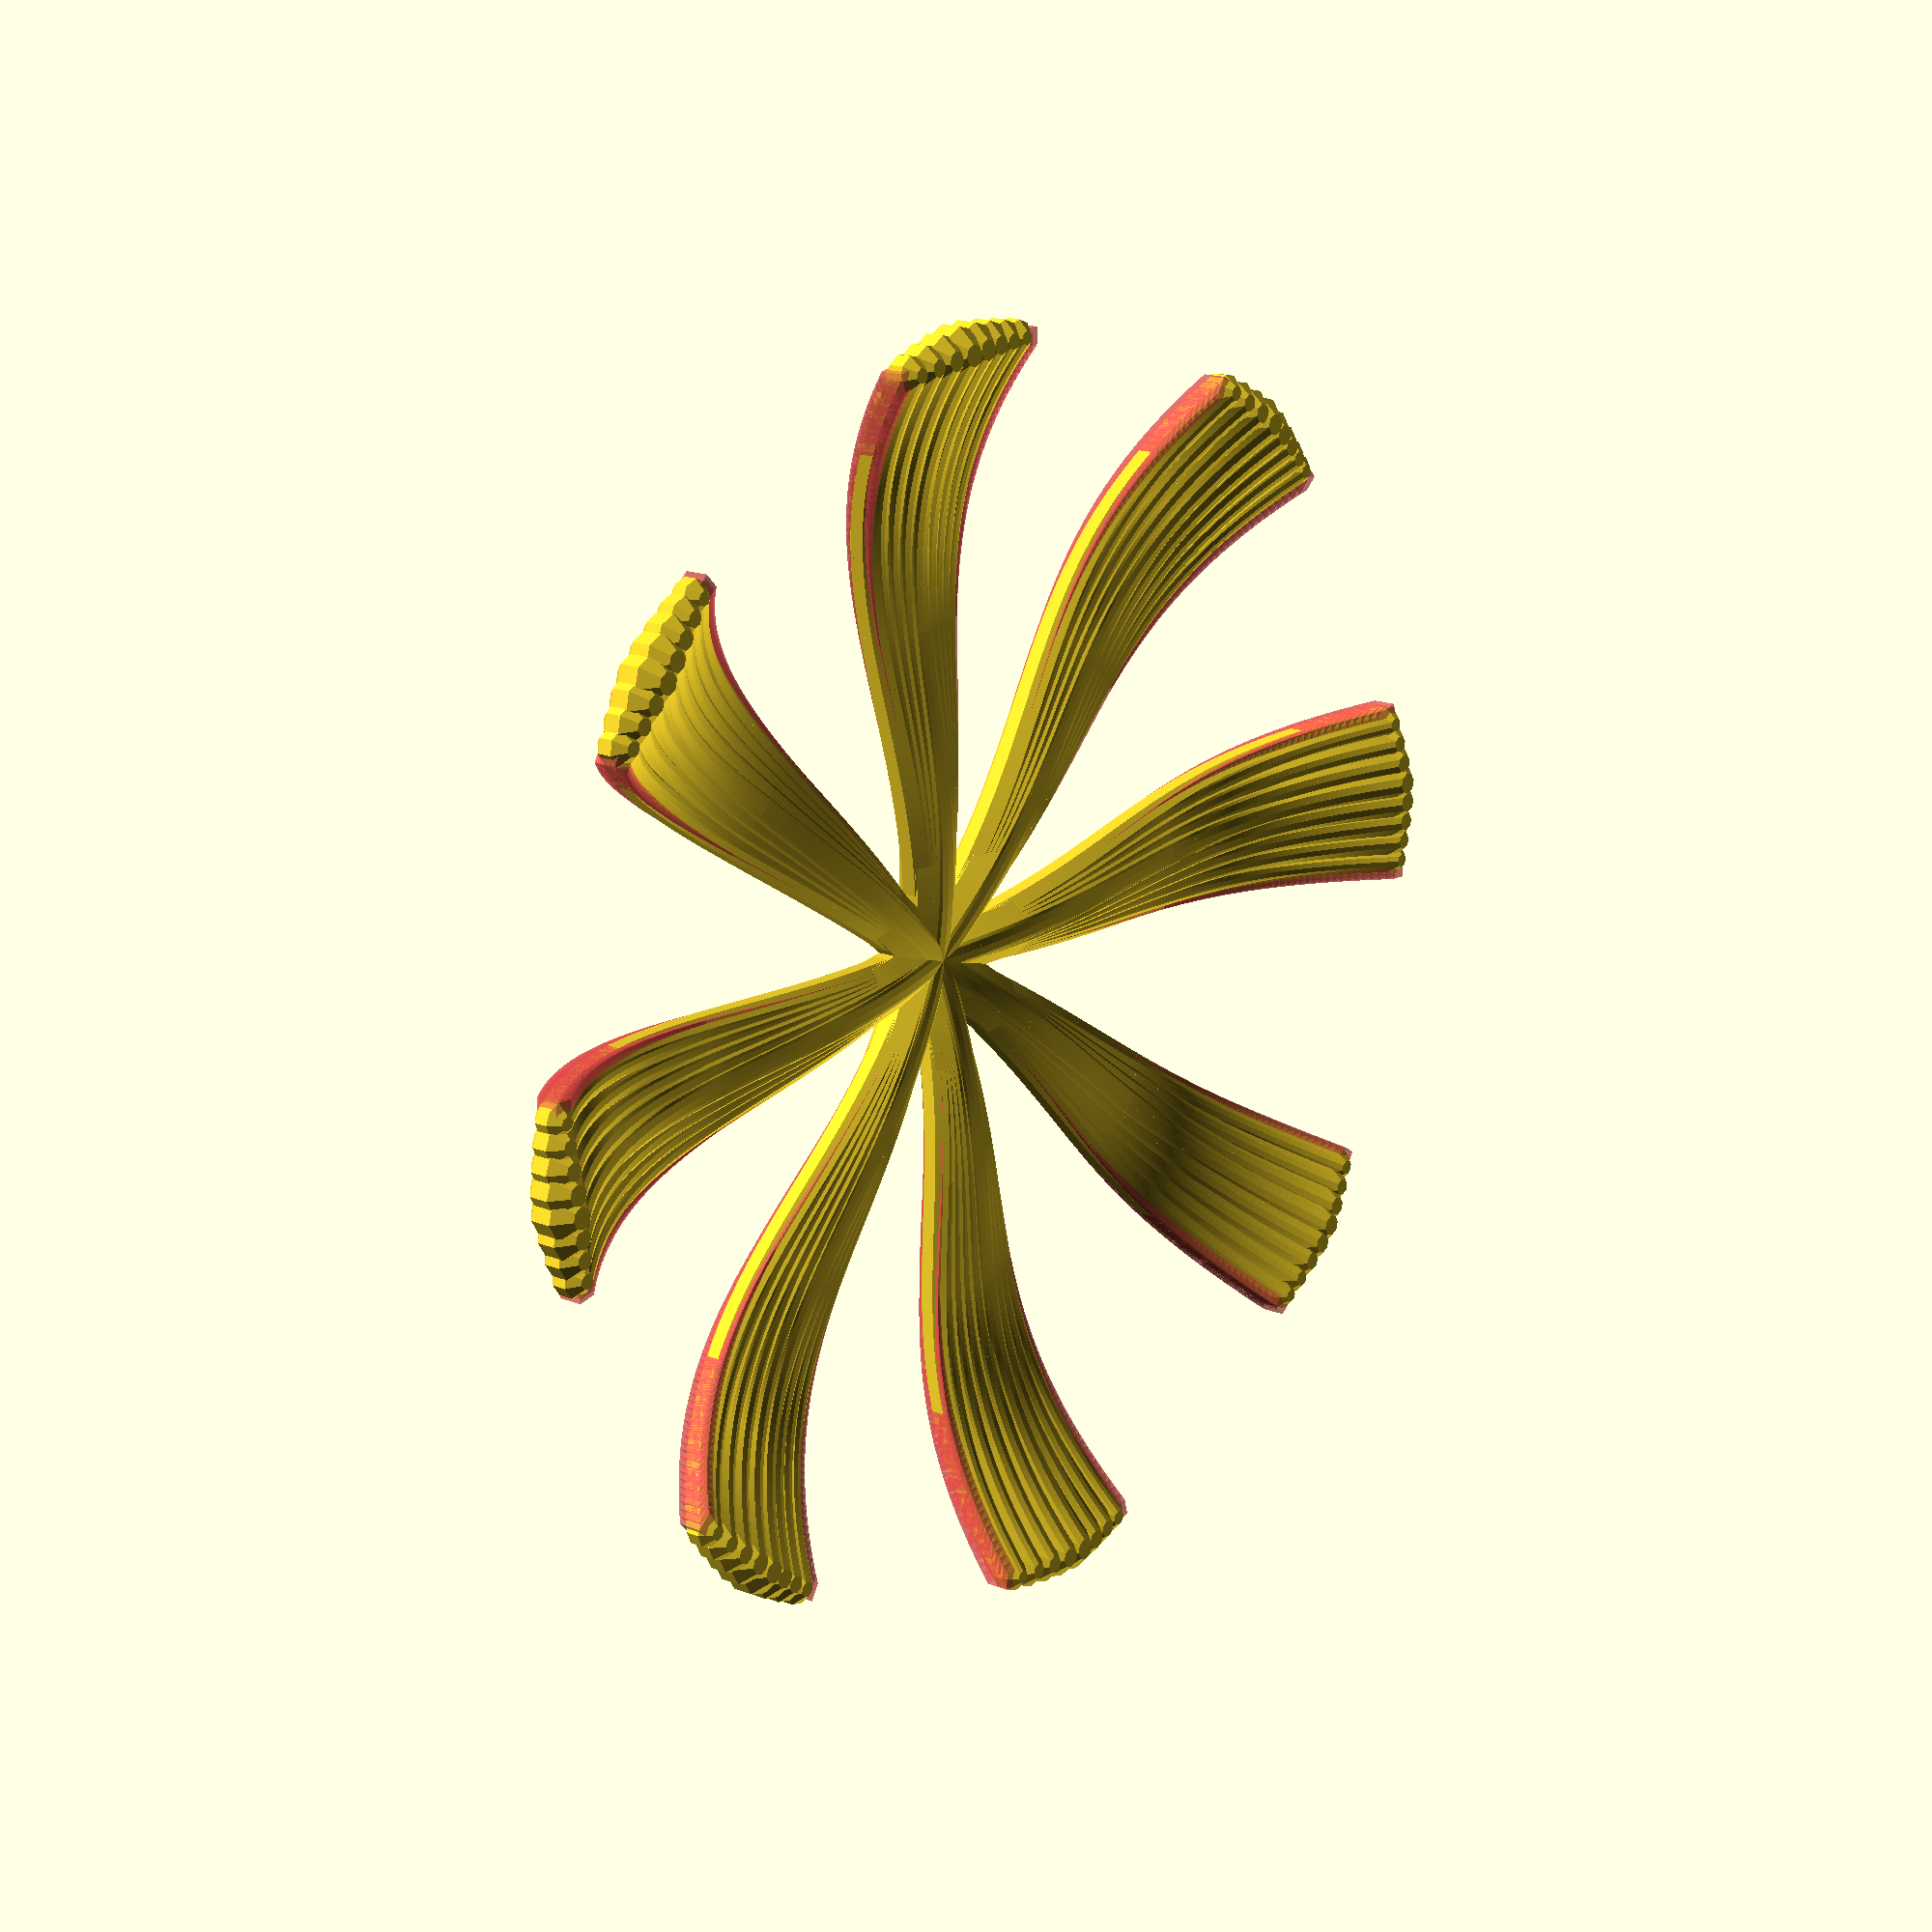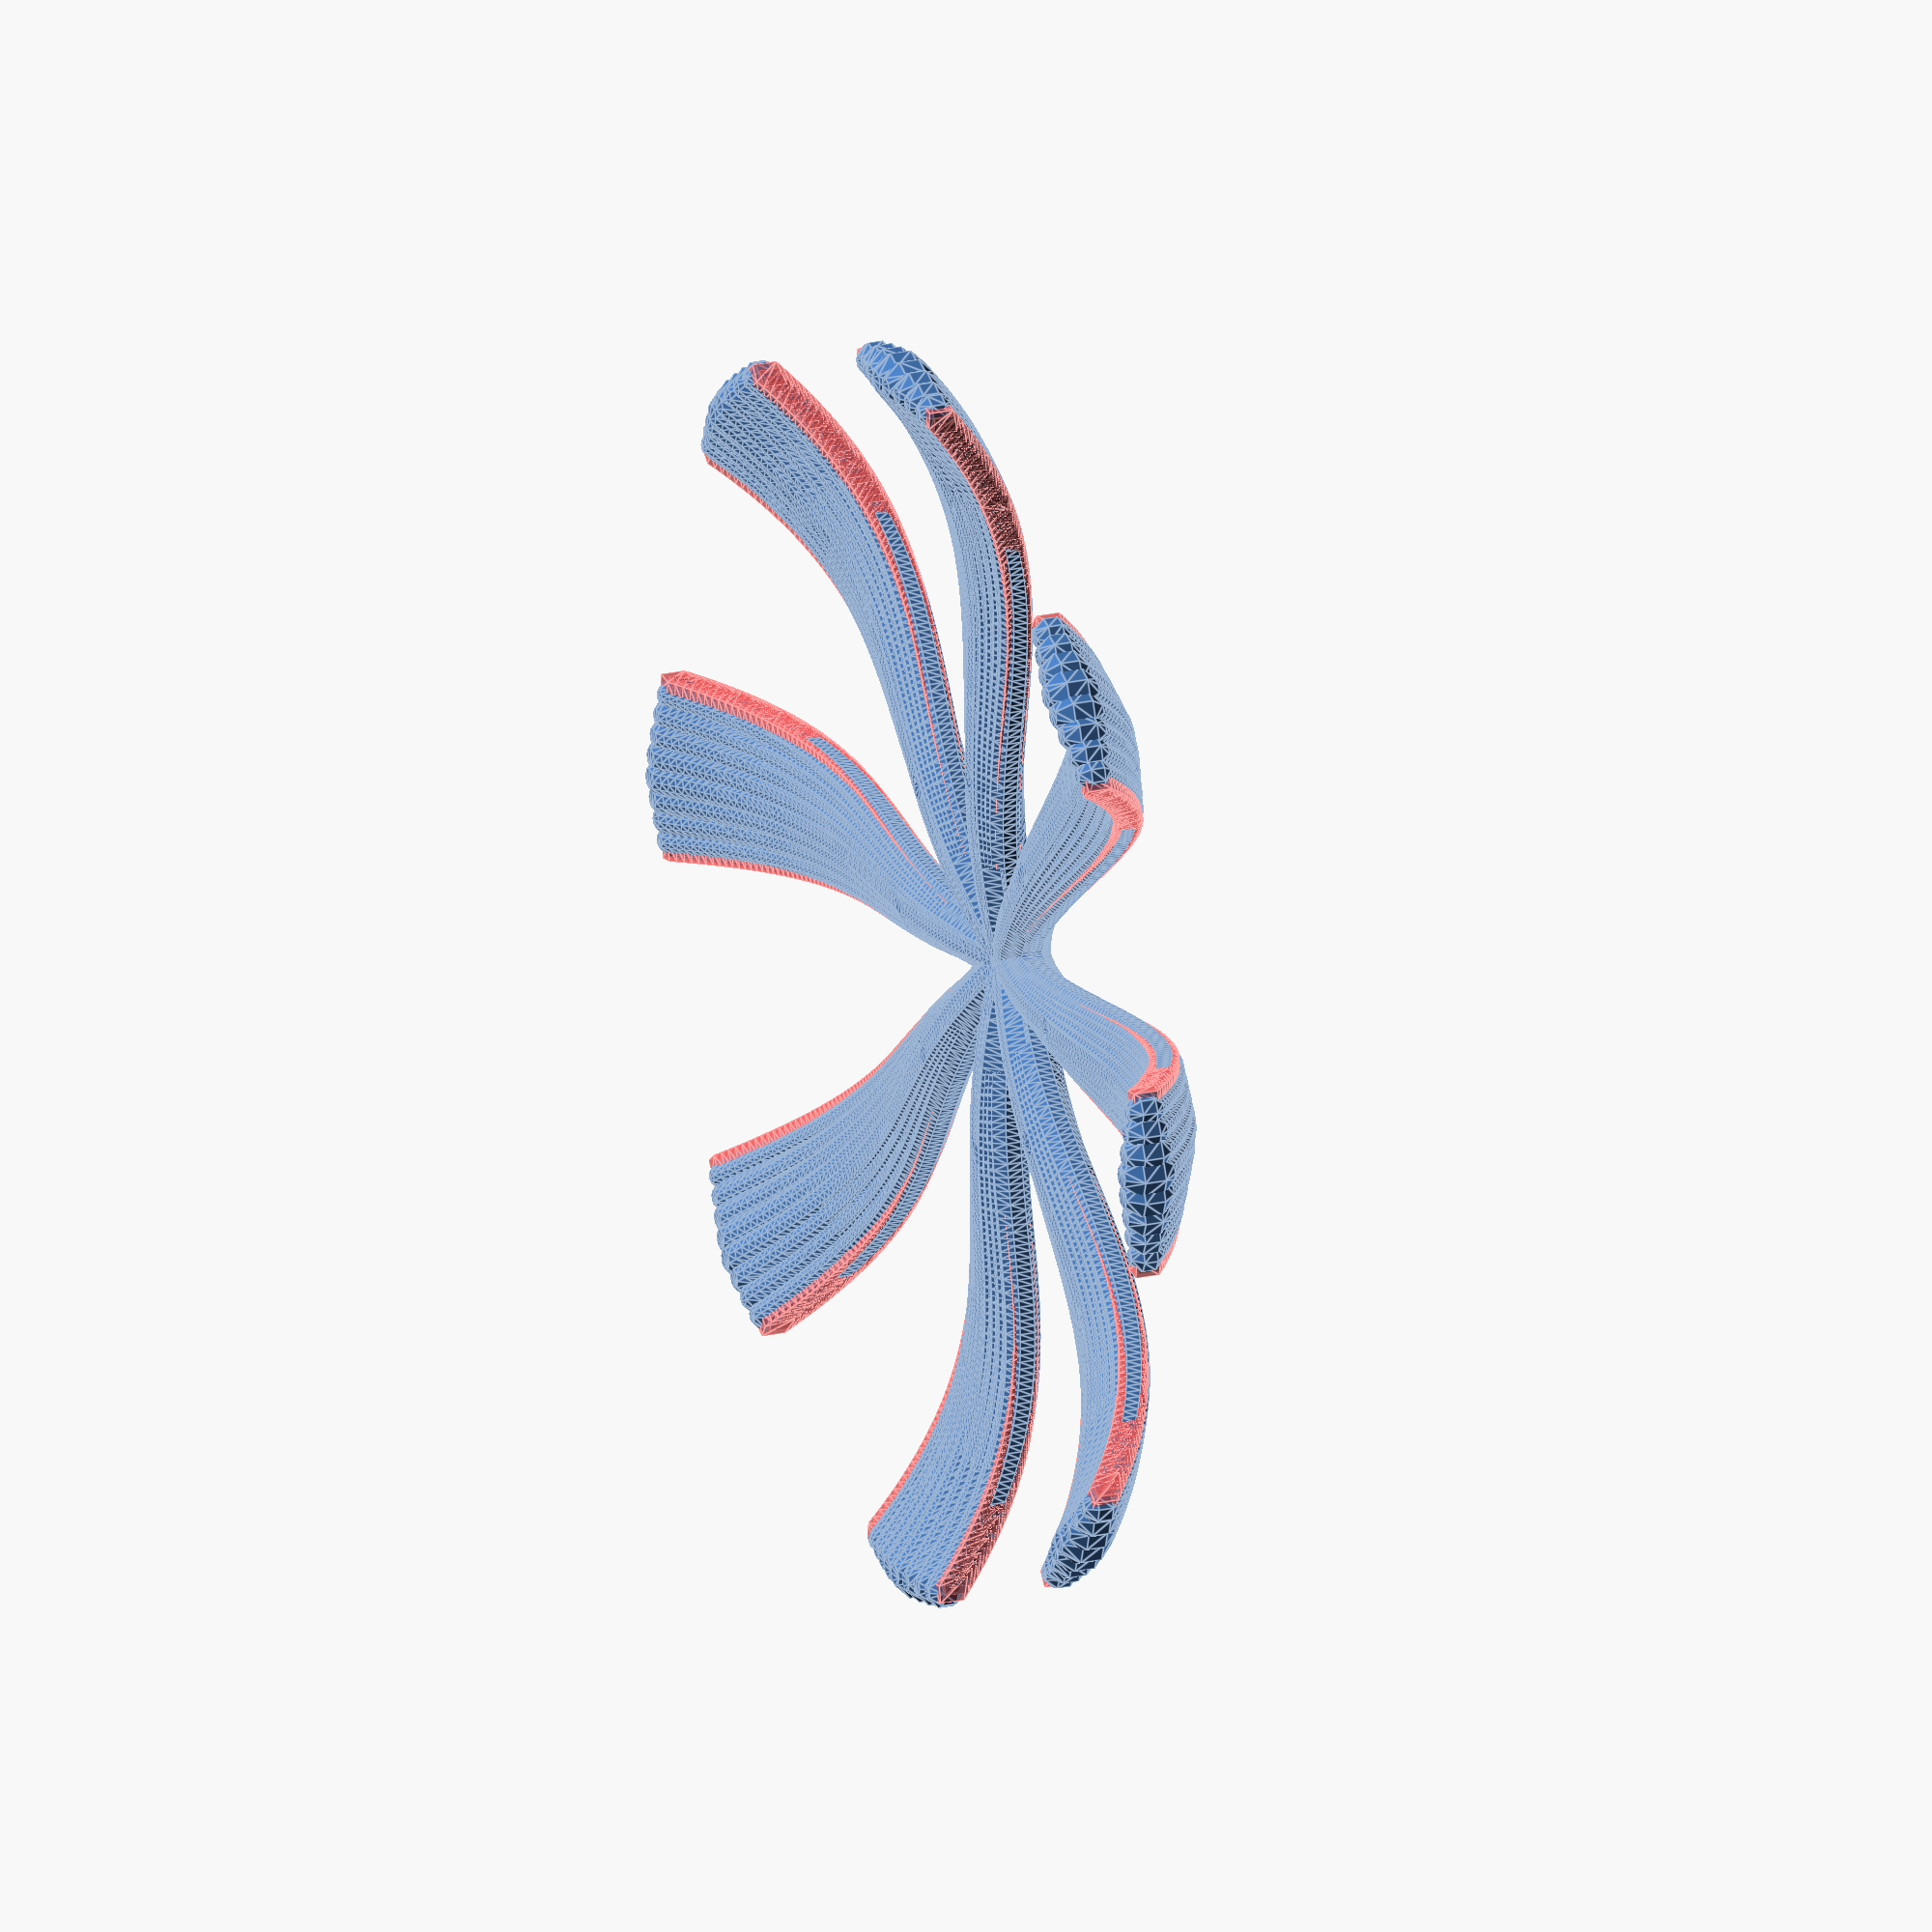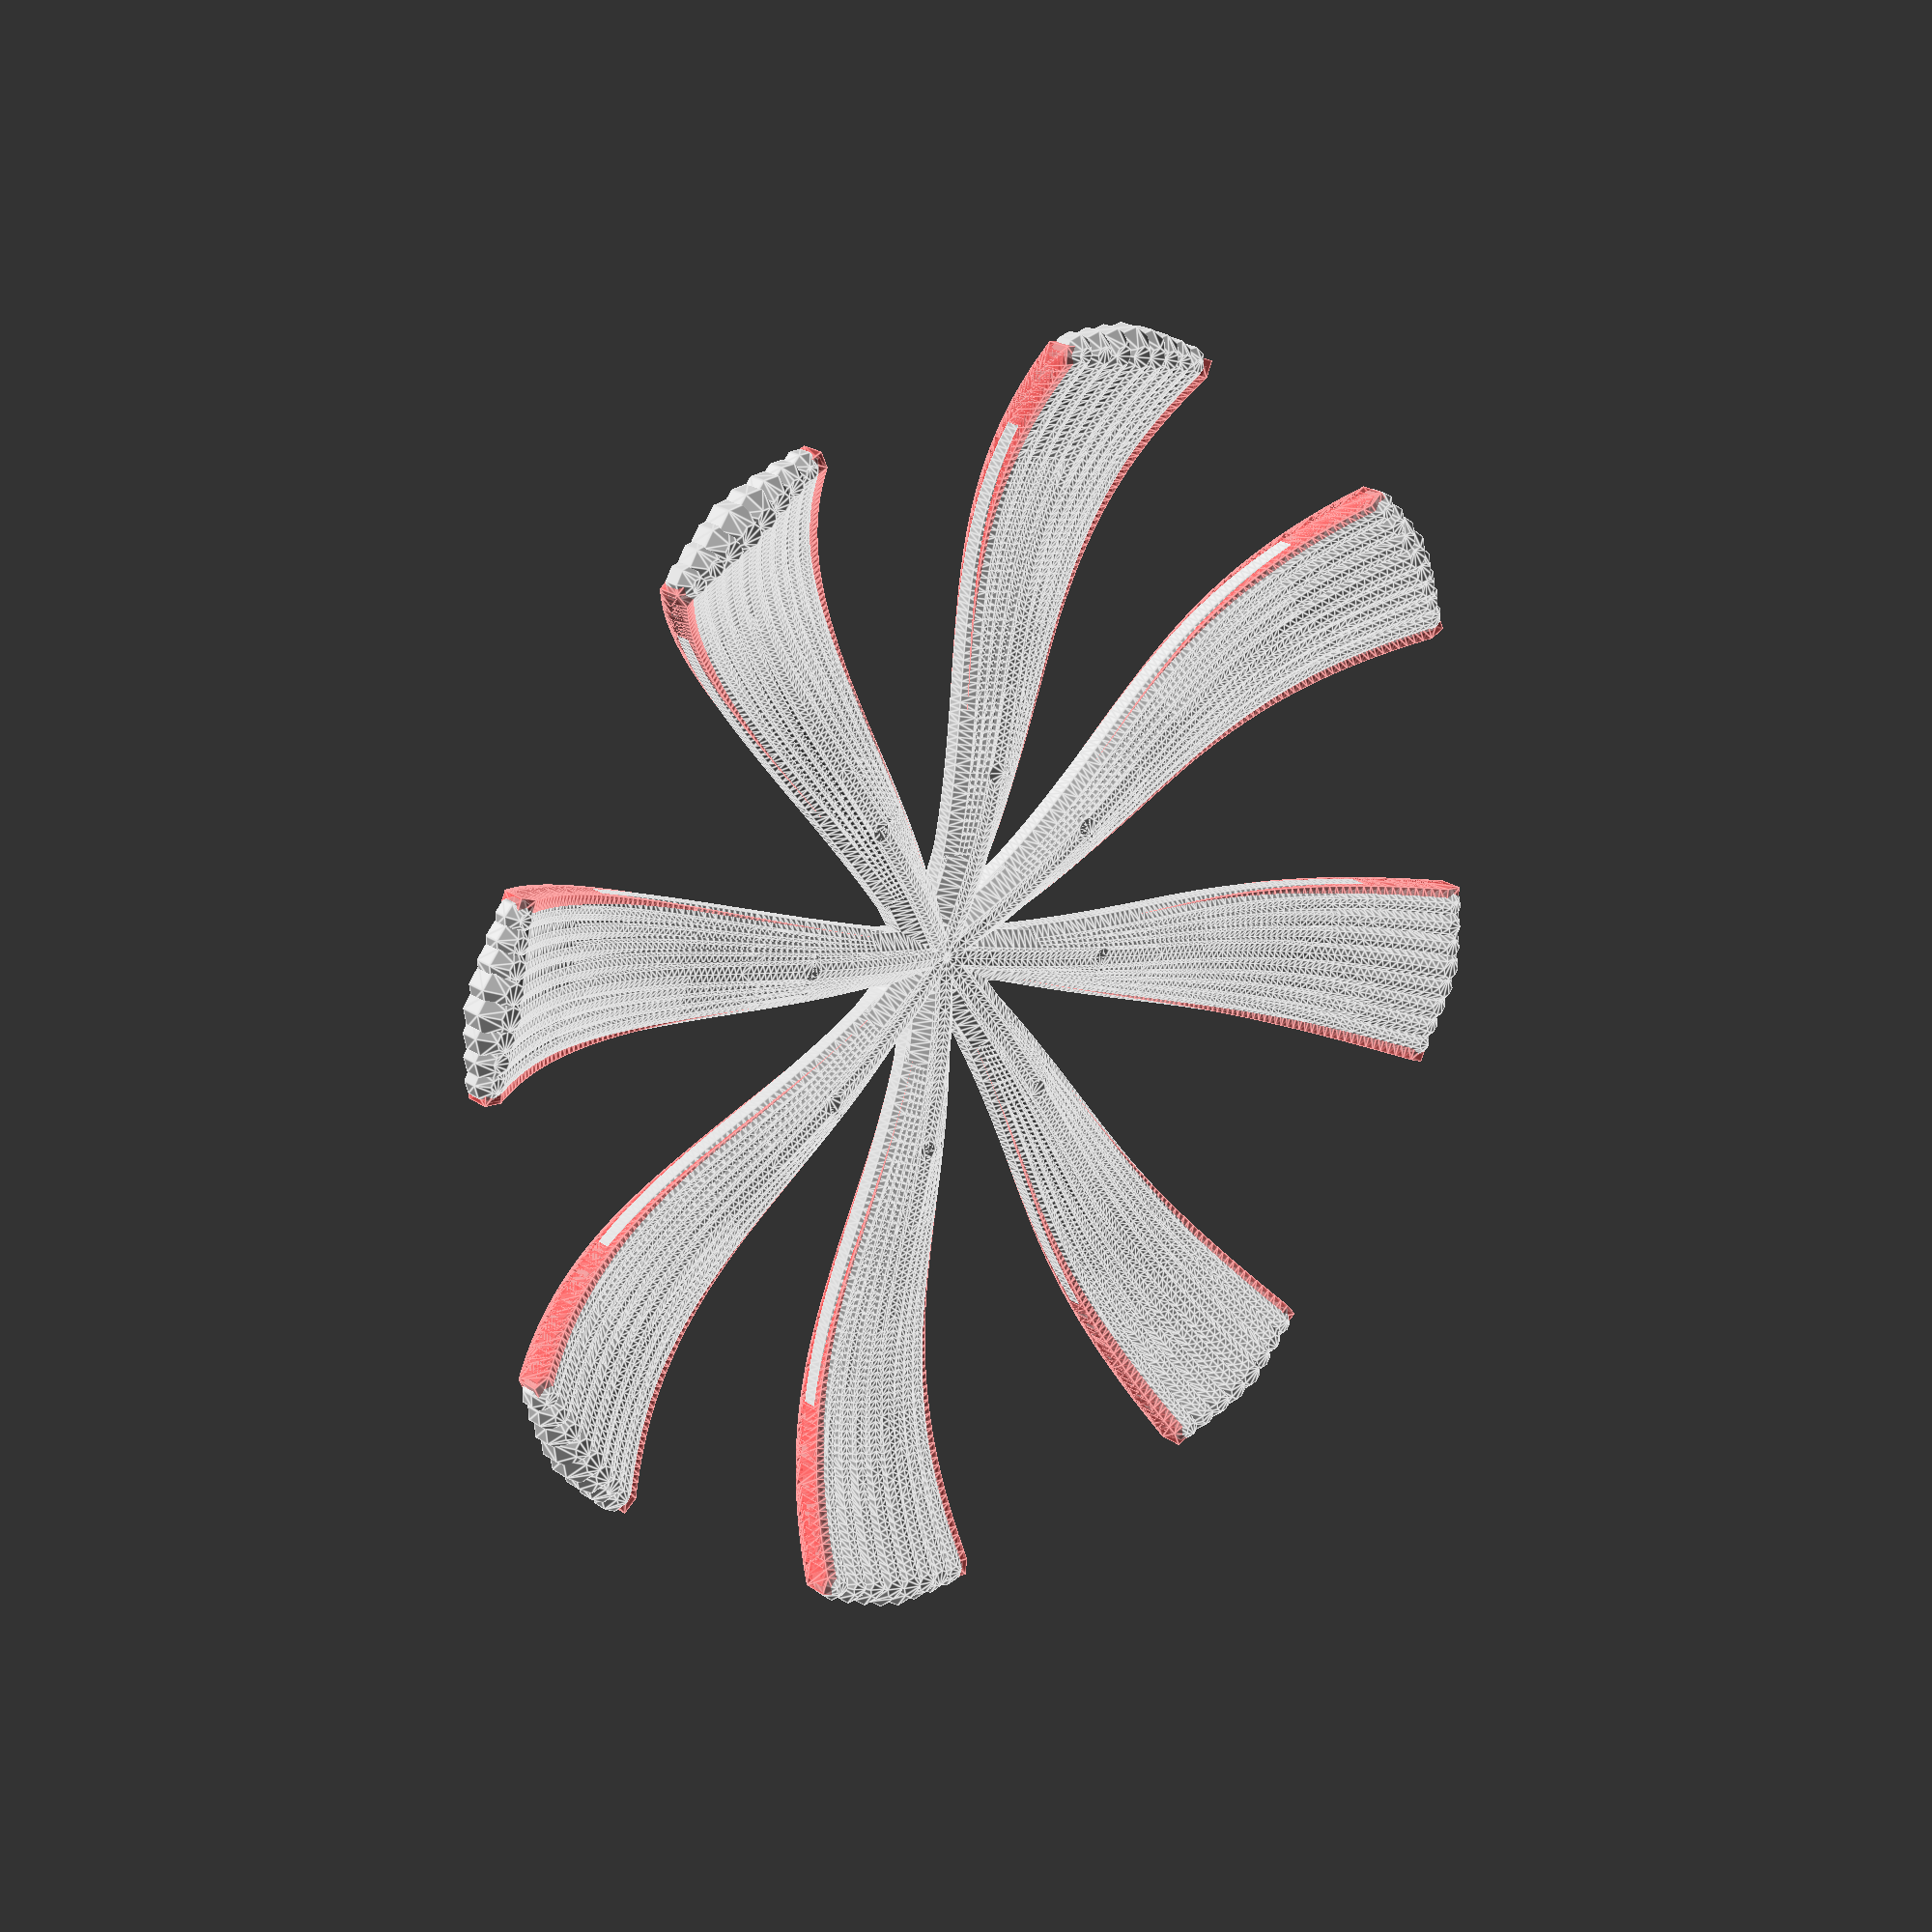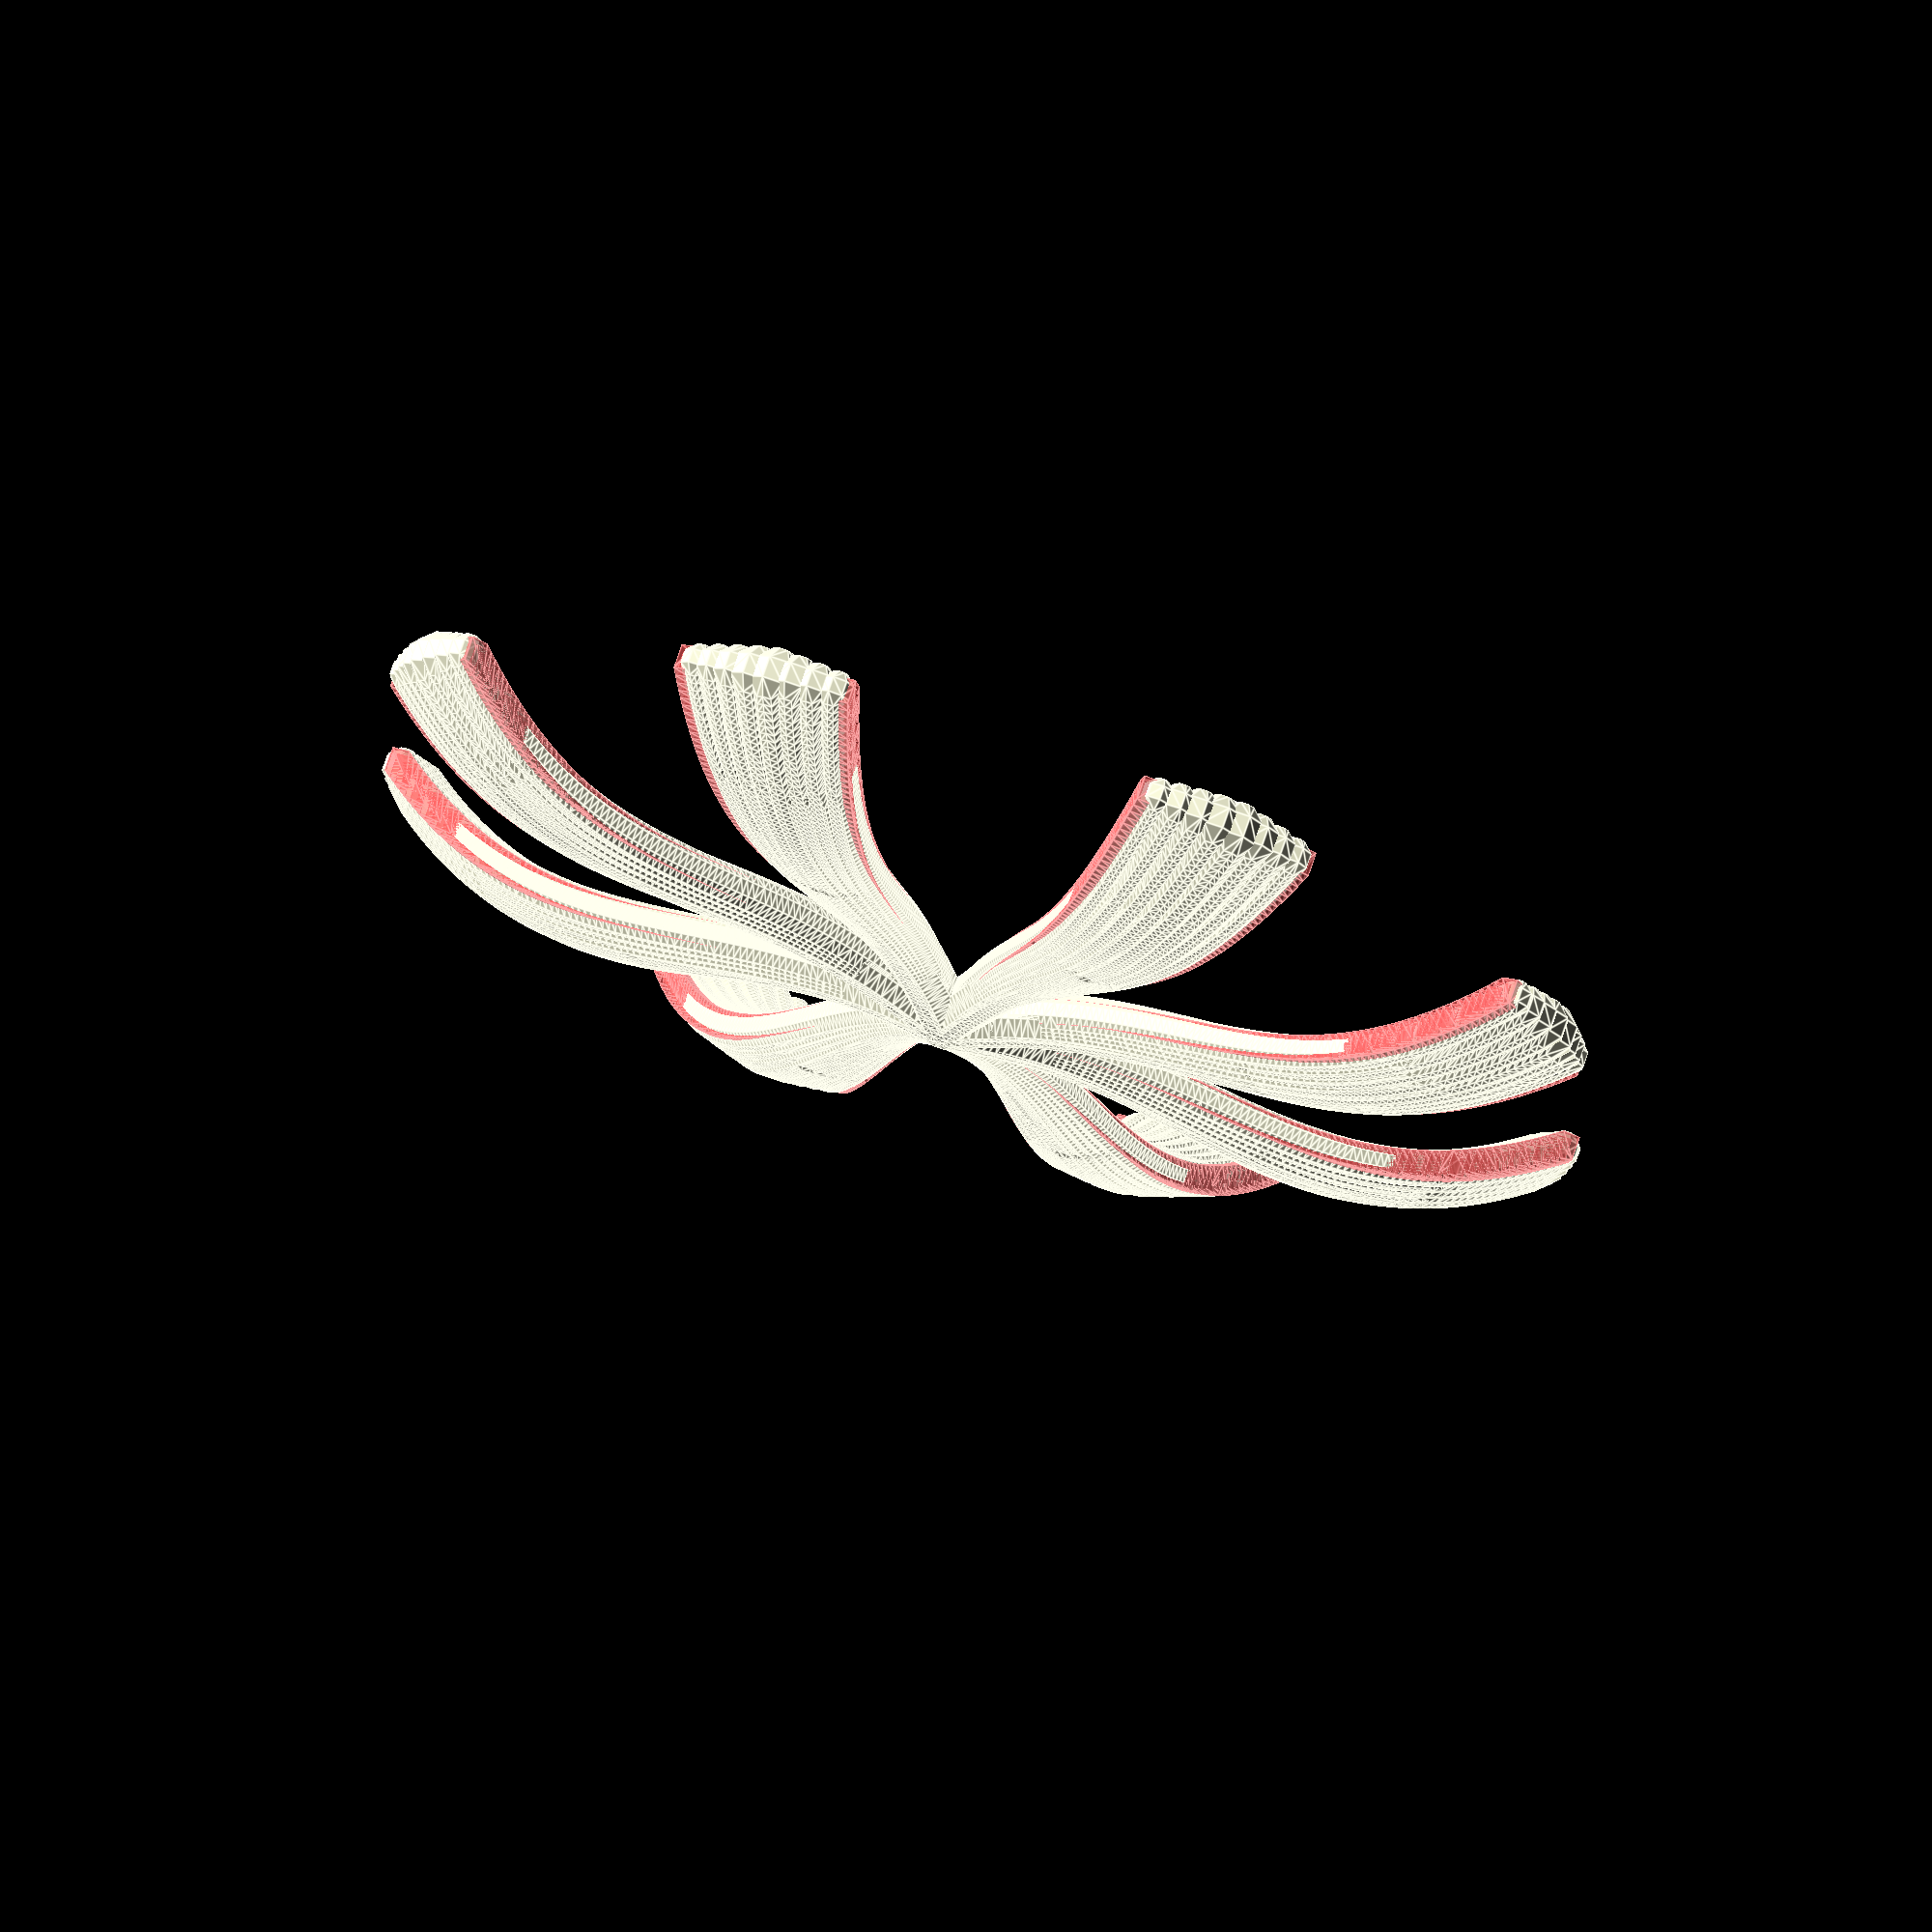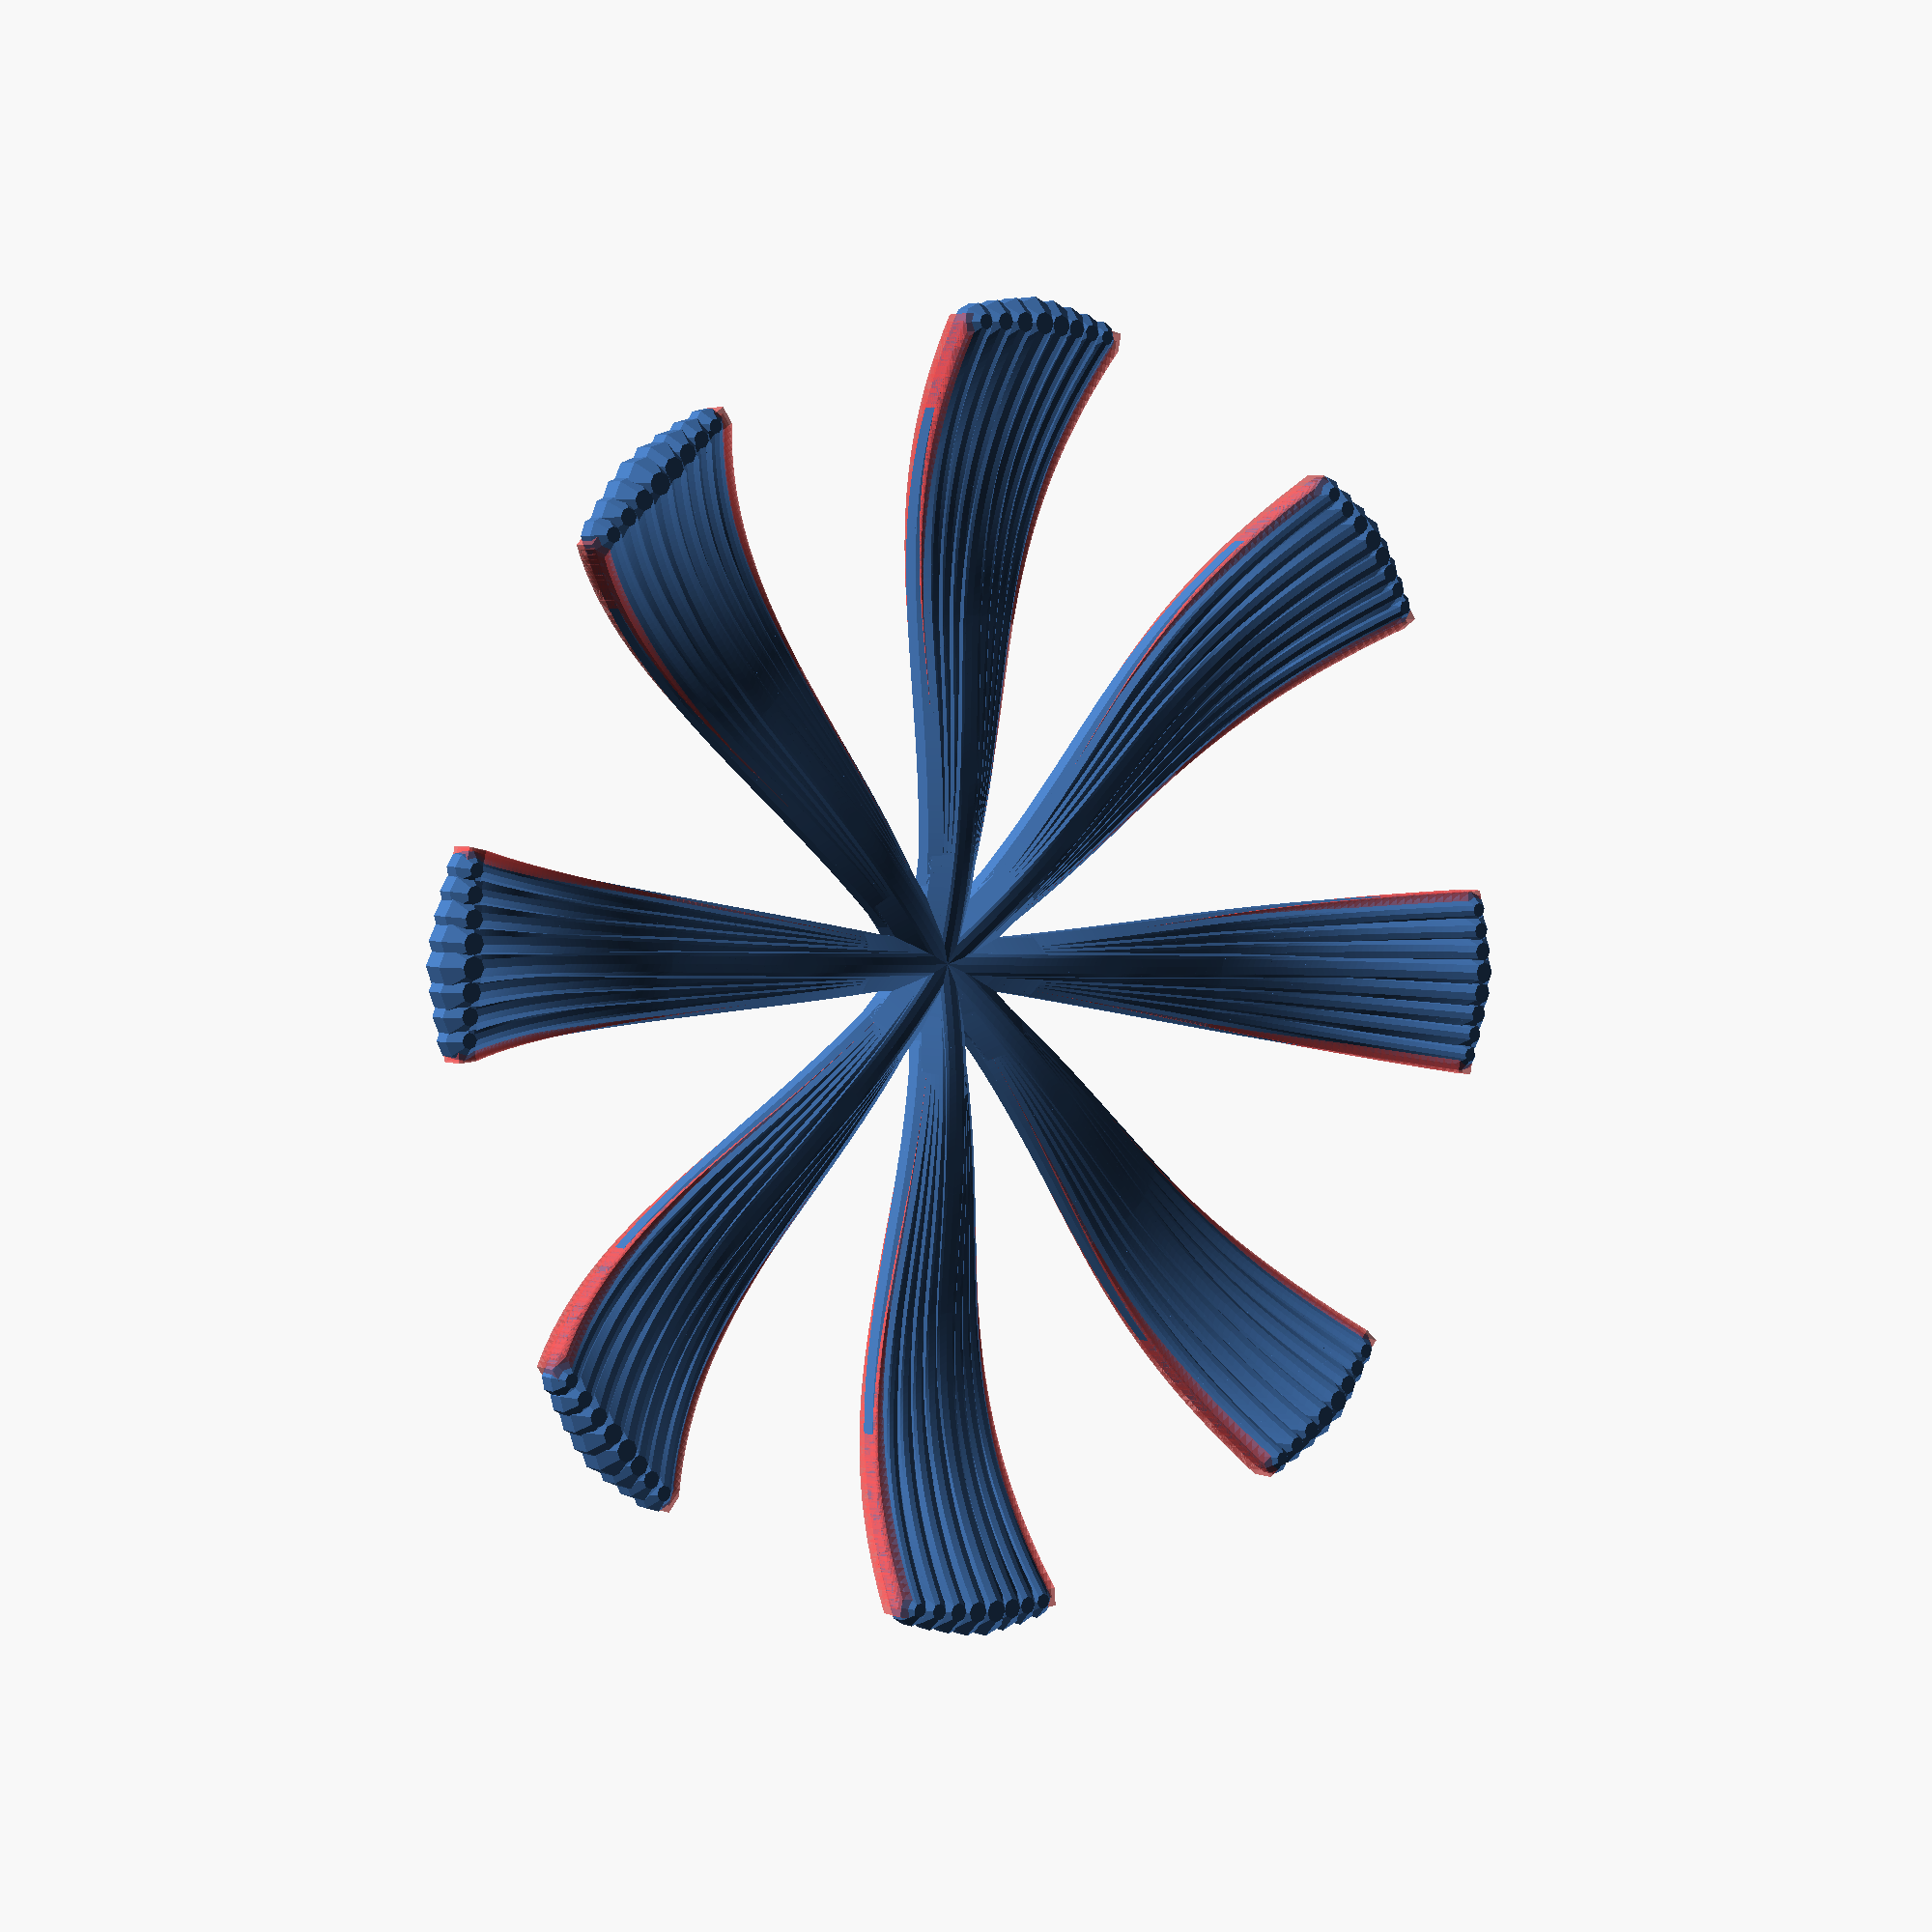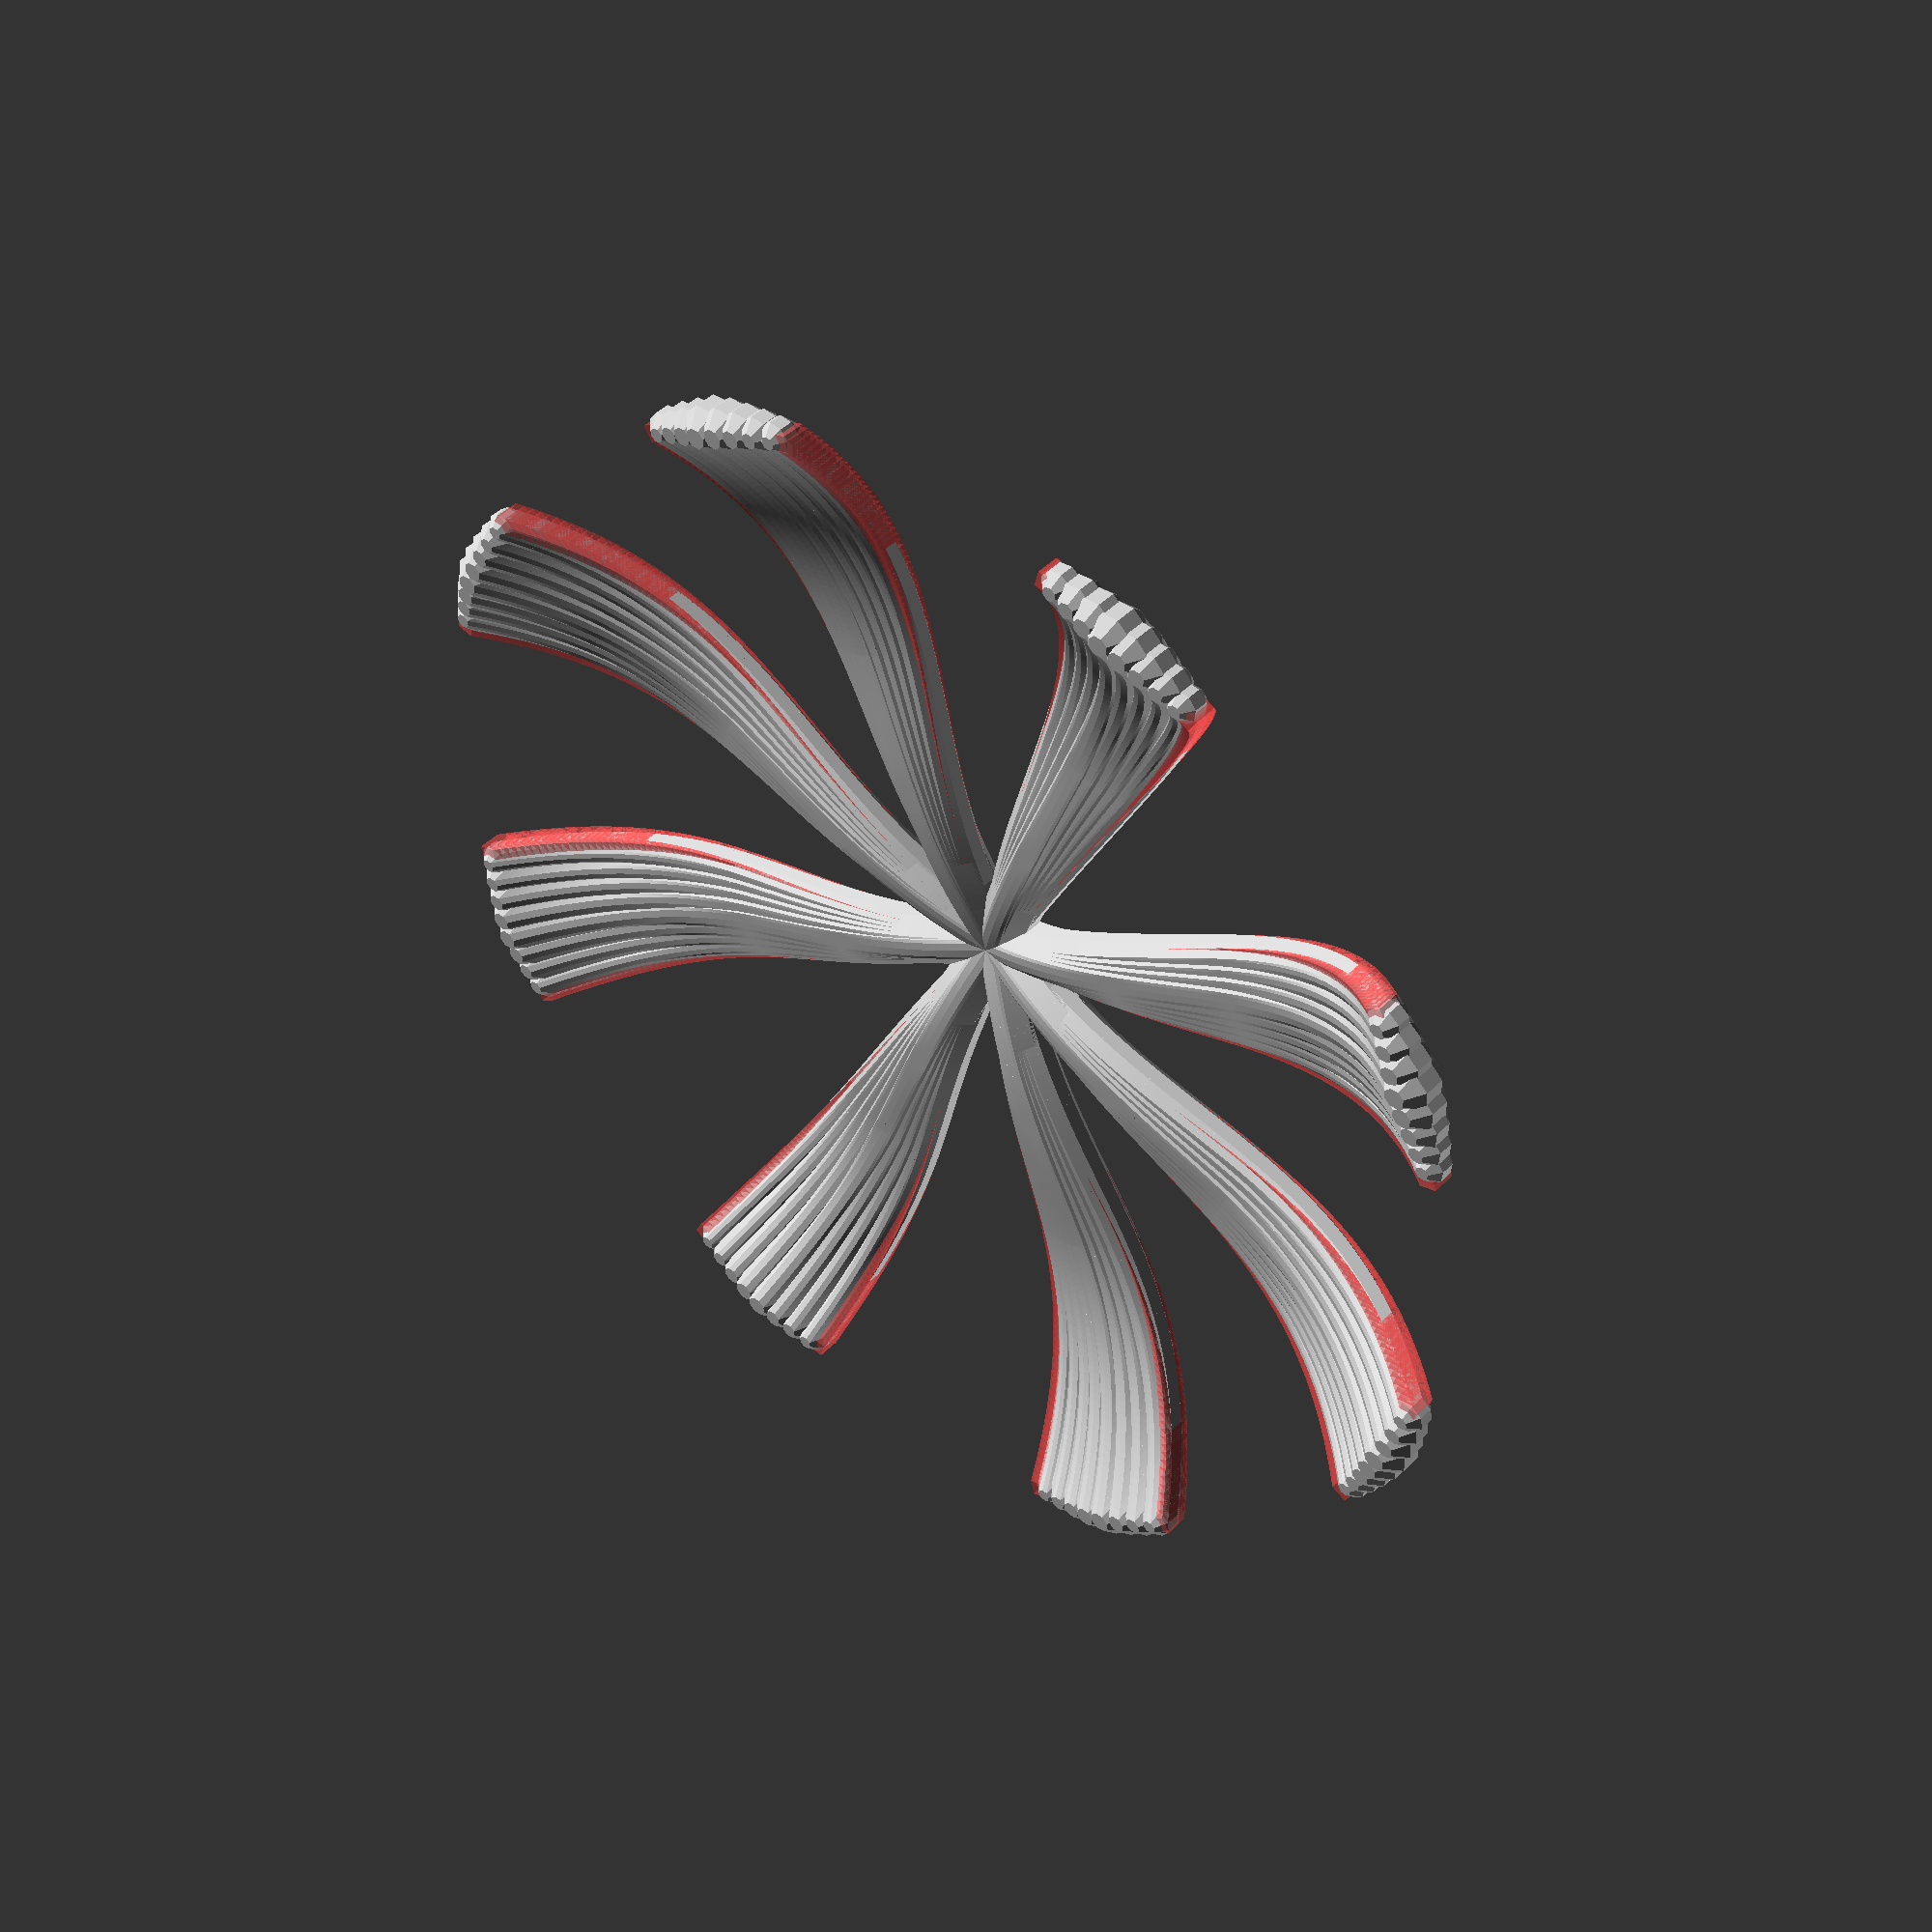
<openscad>
//  Characters    Behavior
//     //            ignore, comment
//     $fa           minimum angle
//     *             disable
//     !             show only
//     #             highlight / debug
//     %             transparent / background
// http://www.openscad.org/cheatsheet/index.html

// Globals

// Functions

function get_x(r, in, last_in) =
      r * ( in / last_in );
    //r * ( cos(-90 + in));

function get_y(r, in, last_in) = 
      r * ( in / last_in );
    //r * ( cos(-90 + in));

function get_z(r, in, last_in) =
    r*in/last_in * (1+cos(in*180/last_in+60) + (in/last_in/2));
    //r * (in / last_in) + (1 * (choke(in, last_in, last_in, 0.1)));
    //1;

    //choke_out * (abs(in-choke_in)/90);
function choke(in, last_in, choke_in, choke_out) = 
    //1;
    (in < choke_in) ? 
        (last_in/10)*-sin(in*4) + in/last_in : 
        (last_in/16)*-cos(-90+in*4) + in/last_in;

// Modules

// Objects

*linear_extrude(height = 10, convexity = 10, twist = 90)
translate([5, 0, 0])
square(8);

module line3D(p1, p2, thickness, fn = 24) {
    $fn = fn;

    hull() {
        translate(p1) sphere(thickness / 2);
        translate(p2) sphere(thickness / 2);
    }
}

module polyline3D(points, thickness, fn) {
    module polyline3D_inner(points, index) {
        if(index < len(points)) {
            line3D(points[index - 1], points[index], thickness, fn);
            polyline3D_inner(points, index + 1);
        }
    }

    polyline3D_inner(points, 1);
}

radius = 150;
sweep_degrees = 90;

points = [
    for(degree = [0:sweep_degrees]) 
        [
         get_x(radius, degree, sweep_degrees),
         get_y(radius, degree, sweep_degrees),
         (get_z(40, degree, sweep_degrees)) + 4
        ]
];

first = 1;
last  = 16;
union()
{
for(arm = [0:7])
{
    #rotate(45 * arm) polyline3D(points, 12, 4);
    for(smear = [first:2:last-1])
    {
        rotate(45 * arm+smear) polyline3D(points, 4+(last-abs(smear-(first+last)/2)), 8);
    }
    #rotate(45 * arm+last) polyline3D(points, 12, 4);
}
}
</openscad>
<views>
elev=344.6 azim=1.0 roll=310.7 proj=p view=solid
elev=337.8 azim=96.7 roll=68.2 proj=o view=edges
elev=337.0 azim=202.5 roll=318.8 proj=p view=edges
elev=286.3 azim=344.4 roll=198.6 proj=o view=edges
elev=356.0 azim=56.7 roll=321.8 proj=p view=solid
elev=316.4 azim=30.0 roll=40.7 proj=p view=wireframe
</views>
